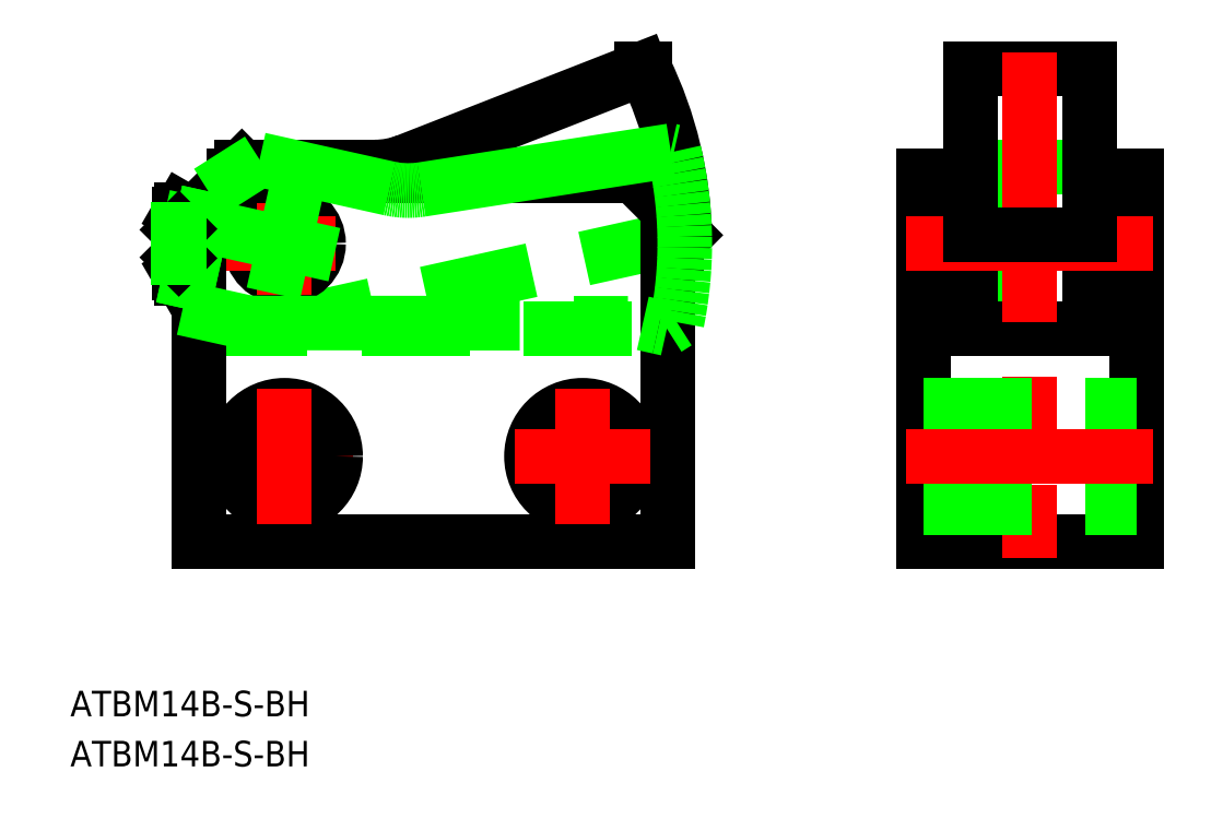
<metadata>
{"format":"dxf","ext":"dxf","renderer":"ezdxf+matplotlib","layout":"modelspace","background":"white","min_lineweight":24,"dpi":150}
</metadata>
<code>
0
SECTION
2
ENTITIES
0
LINE
8
0
10
46
20
4.26e-14
30
0
11
46.99
21
0.9896
31
0
0
LINE
8
0
10
43.11
20
4.26e-14
30
0
11
45
21
4.26e-14
31
0
0
LINE
8
0
10
-2
20
-10
30
0
11
43.11
21
4.26e-14
31
0
0
LINE
8
0
10
80.5
20
9
30
0
11
94.5
21
9
31
0
0
LINE
8
0
10
75
20
-4
30
0
11
100
21
-4
31
0
0
LINE
8
0
10
75
20
4
30
0
11
100
21
4
31
0
0
CIRCLE
8
0
10
0
20
-7.82e-14
30
0
40
4
0
LINE
8
0
10
80.5
20
-7.82e-14
30
0
11
94.5
21
-7.82e-14
31
0
0
LINE
8
0
10
-10
20
4
30
0
11
-5
21
9
31
0
0
LINE
8
0
10
-10
20
4.041
30
0
11
-10
21
-10
31
0
0
LINE
8
0
10
94.5
20
-10
30
0
11
80.5
21
-10
31
0
0
LINE
8
CENTER
10
0
20
6
30
0
11
0
21
-6
31
0
0
LINE
8
CENTER
10
6
20
-7.82e-14
30
0
11
-14.5
21
-7.82e-14
31
0
0
LINE
8
0
10
14.3
20
9.689
30
0
11
41.89
21
20.5
31
0
0
LINE
8
0
10
10.65
20
9
30
0
11
-5
21
9
31
0
0
LINE
8
0
10
80.5
20
-10
30
0
11
80.5
21
20.5
31
0
0
LINE
8
0
10
94.5
20
-10
30
0
11
94.5
21
20.5
31
0
0
LINE
8
0
10
94.5
20
20.5
30
0
11
80.5
21
20.5
31
0
0
ARC
8
0
10
0
20
-2.984e-13
30
0
40
47
50
1.206
51
25.86
0
LINE
8
0
10
41.89
20
20.5
30
0
11
42.29
21
20.5
31
0
0
ARC
8
0
10
10.65
20
19
30
0
40
10
50
270
51
291.4
0
LINE
8
0
10
94.5
20
8
30
0
11
100
21
8
31
0
0
LINE
8
0
10
75
20
8
30
0
11
80.5
21
8
31
0
0
LINE
8
0
10
41
20
8
30
0
11
-6
21
8
31
0
0
LINE
8
0
10
-10
20
-10
30
0
11
45
21
-10
31
0
0
LINE
8
0
10
75
20
-35
30
0
11
100
21
-35
31
0
0
LINE
8
CENTER
10
87.5
20
22.5
30
0
11
87.5
21
-37
31
0
0
LINE
8
0
10
100
20
8
30
0
11
100
21
-35
31
0
0
LINE
8
0
10
75
20
8
30
0
11
75
21
-35
31
0
0
LINE
8
0
10
45
20
-35
30
0
11
45
21
4
31
0
0
LINE
8
0
10
-10
20
4.041
30
0
11
-10
21
-35
31
0
0
LINE
8
0
10
-10
20
-35
30
0
11
45
21
-35
31
0
0
LINE
8
0
10
41
20
8
30
0
11
45
21
4
31
0
0
LINE
8
CENTER
10
73
20
-7.82e-14
30
0
11
102
21
-7.82e-14
31
0
0
LINE
8
0
10
45
20
4.26e-14
30
0
11
46
21
4.26e-14
31
0
0
LINE
8
0
10
-10
20
2.969
30
0
11
-10
21
-2.969
31
0
0
LINE
8
CENTER
10
-8
20
-25
30
0
11
8
21
-25
31
0
0
CIRCLE
8
0
10
-1.819e-12
20
-25
30
0
40
6
0
CIRCLE
8
0
10
35
20
-25
30
0
40
6
0
LINE
8
0
10
75
20
-19
30
0
11
100
21
-19
31
0
0
LINE
8
0
10
75
20
-31
30
0
11
100
21
-31
31
0
0
LINE
8
CENTER
10
73
20
-25
30
0
11
102
21
-25
31
0
0
LINE
8
CENTER
10
0
20
-33
30
0
11
0
21
-17
31
0
0
LINE
8
CENTER
10
27
20
-25
30
0
11
43
21
-25
31
0
0
LINE
8
CENTER
10
35
20
-33
30
0
11
35
21
-17
31
0
0
INSERT
8
0
2
*U4
10
0
20
0
30
0
0
INSERT
8
0
2
*U5
10
0
20
0
30
0
0
LINE
8
0
10
94.5
20
0.9896
30
0
11
80.5
21
0.9896
31
0
0
LINE
8
0
10
-12.09
20
2.021
30
0
11
-10
21
2.021
31
0
0
LINE
8
0
10
-10
20
4.041
30
0
11
-12.09
21
4.041
31
0
0
LINE
8
0
10
-10
20
-2.021
30
0
11
-12.09
21
-2.021
31
0
0
LINE
8
0
10
-12.09
20
-4.041
30
0
11
-10
21
-4.041
31
0
0
LINE
8
0
10
-12.4
20
-3.5
30
0
11
-12.4
21
3.5
31
0
0
ARC
8
0
10
-5.713
20
-1.205e-13
30
0
40
6.687
50
162.4
51
197.6
0
ARC
8
0
10
-10.61
20
-3.031
30
0
40
1.789
50
145.6
51
205.6
0
LINE
8
0
10
-12.4
20
-3.5
30
0
11
-12.09
21
-4.041
31
0
0
LINE
8
0
10
-12.4
20
3.5
30
0
11
-12.09
21
4.041
31
0
0
ARC
8
0
10
-10.61
20
3.031
30
0
40
1.789
50
154.4
51
214.4
0
LINE
8
0
10
44.9
20
-10
30
0
11
46.08
21
-9.249
31
0
0
LINE
8
0
10
42.08
20
-9.371
30
0
11
43.92
21
-9.783
31
0
0
LINE
8
0
10
-4.126
20
-9.326
30
0
11
42.08
21
-9.371
31
0
0
LINE
8
0
10
-8.891
20
6.078
30
0
11
-2.924
21
9.872
31
0
0
LINE
8
0
10
-8.882
20
6.119
30
0
11
-11.93
21
-7.587
31
0
0
LINE
8
0
10
1.304
20
5.857
30
0
11
-1.304
21
-5.857
31
0
0
LINE
8
0
10
5.857
20
-1.304
30
0
11
-14.15
21
3.152
31
0
0
LINE
8
0
10
16.06
20
6.349
30
0
11
45.35
21
10.9
31
0
0
LINE
8
0
10
12.35
20
6.469
30
0
11
-2.924
21
9.872
31
0
0
ARC
8
0
10
-5.37e-14
20
-2.917e-13
30
0
40
47
50
348.7
51
13.3
0
LINE
8
0
10
45.35
20
10.9
30
0
11
45.74
21
10.82
31
0
0
ARC
8
0
10
14.53
20
16.23
30
0
40
10
50
257.4
51
278.8
0
LINE
8
0
10
-11.93
20
-7.587
30
0
11
-4.126
21
-9.326
31
0
0
LINE
8
0
10
-8.882
20
6.119
30
0
11
-11.93
21
-7.587
31
0
0
LINE
8
0
10
43.92
20
-9.783
30
0
11
44.9
21
-10
31
0
0
LINE
8
0
10
-12.5
20
-1.621
30
0
11
-12.5
21
1.621
31
0
0
LINE
8
0
10
-12.5
20
1.621
30
0
11
-12.4
21
1.721
31
0
0
LINE
8
0
10
-12.4
20
-1.721
30
0
11
-12.5
21
-1.621
31
0
0
LINE
8
0
10
-12.5
20
-1.621
30
0
11
-12.4
21
-1.621
31
0
0
LINE
8
0
10
-12.5
20
1.621
30
0
11
-12.4
21
1.621
31
0
0
ENDSEC
0
EOF

</code>
